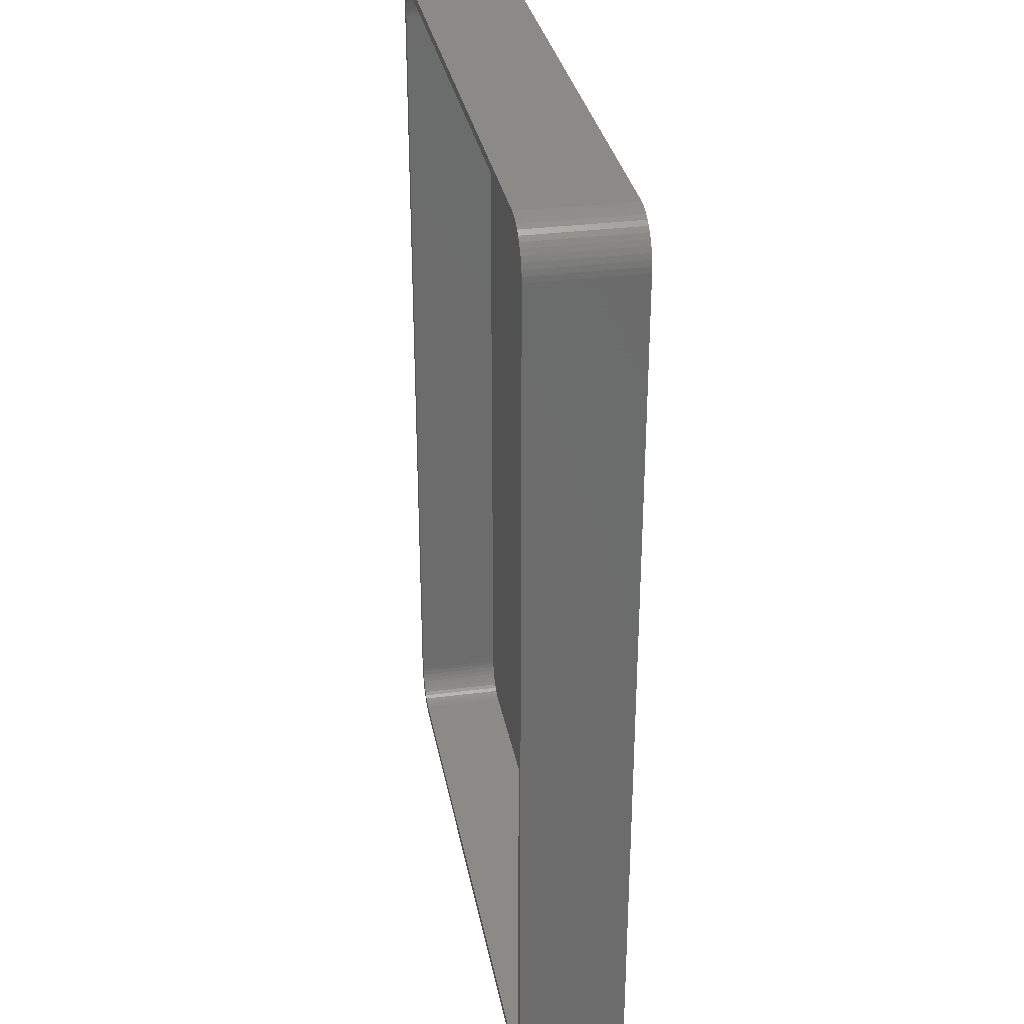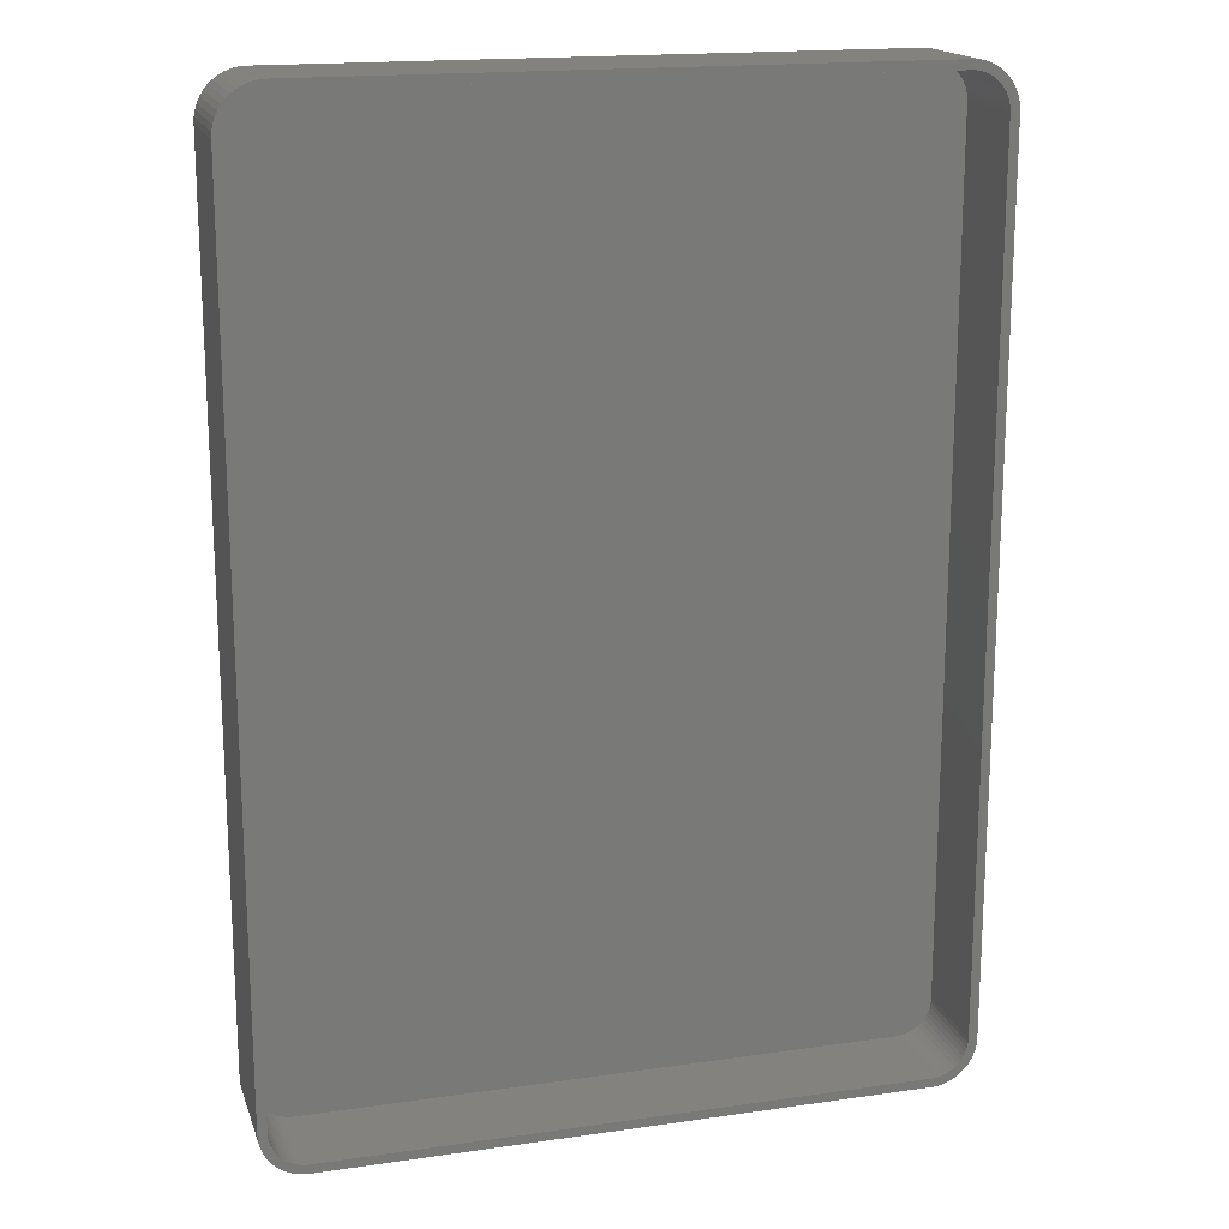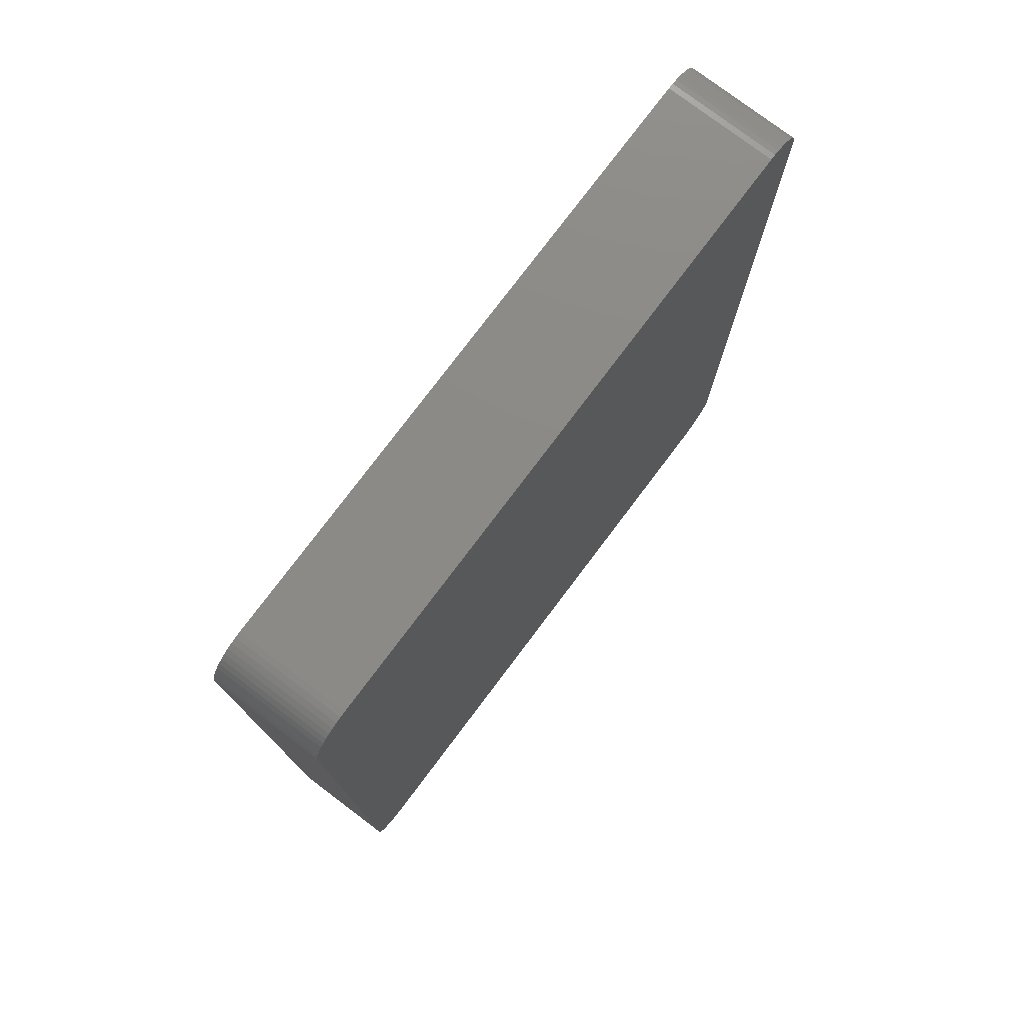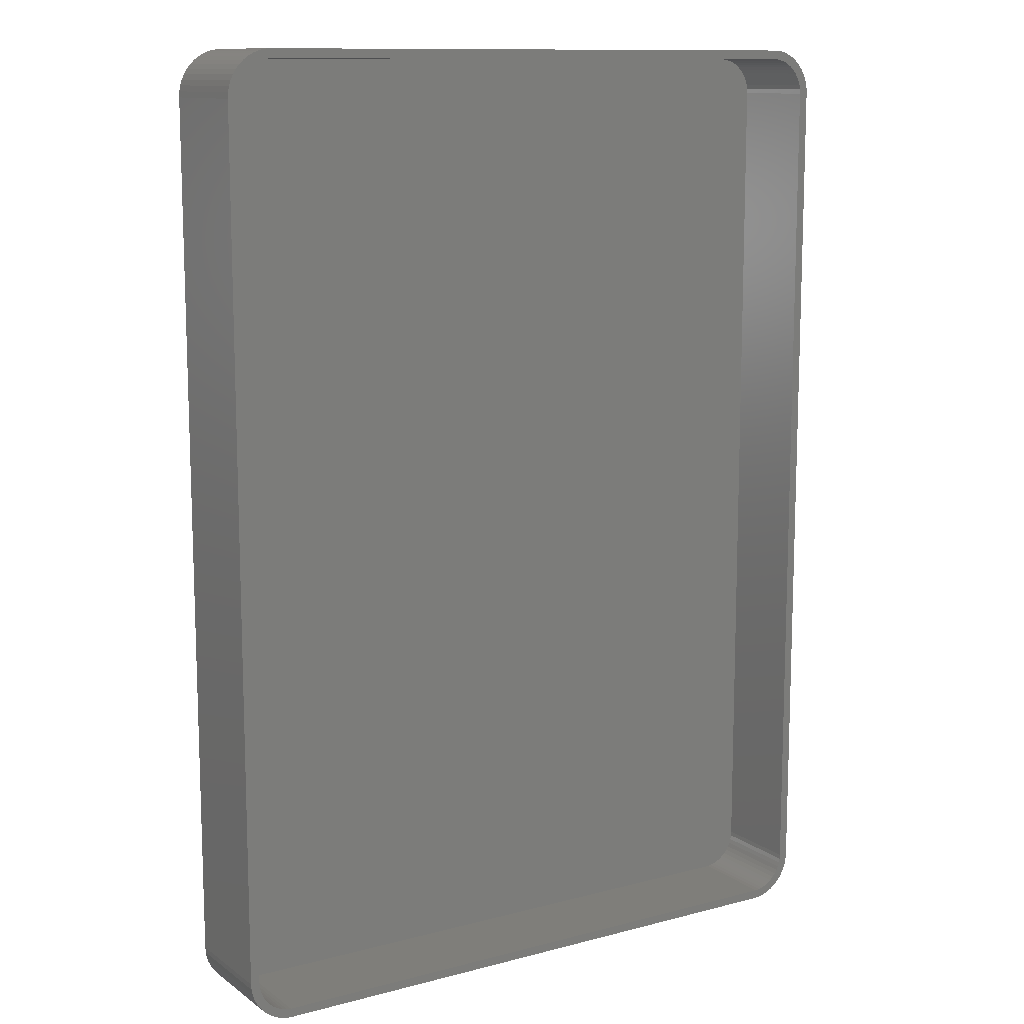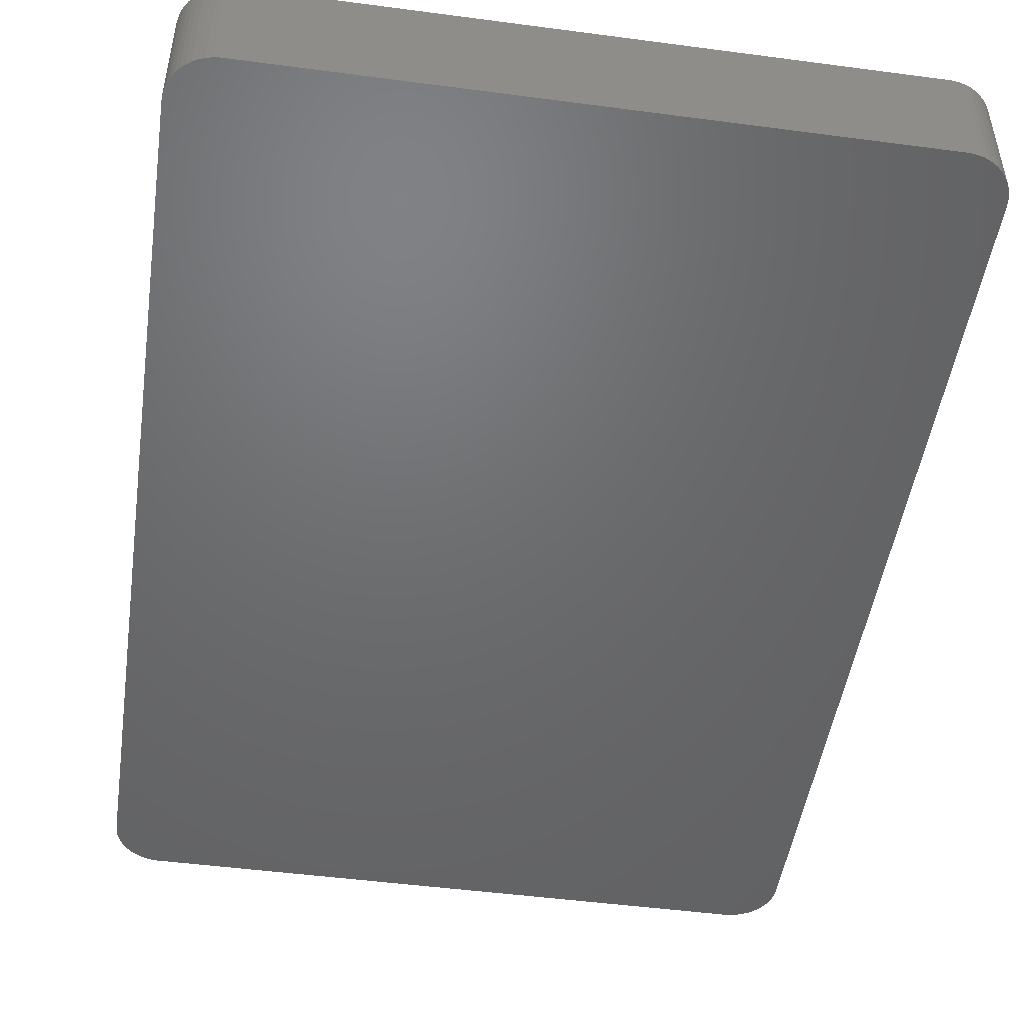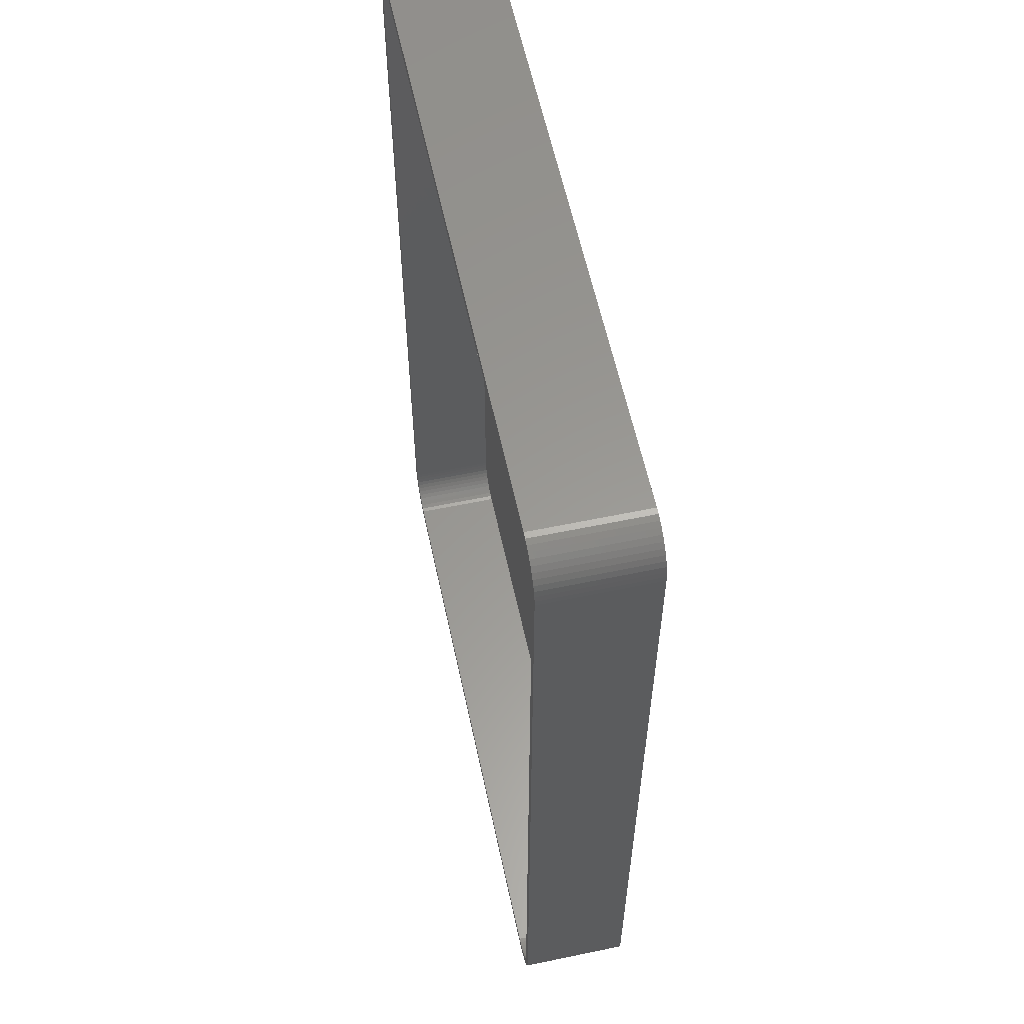
<metadata>
{"format":"stl","ext":"stl","renderer":"f3d","projection":"perspective","resolution":1024,"background":"white","views":[{"elev":31.7,"azim":79.6,"up":"+Y"},{"elev":17.4,"azim":-15.9,"up":"+Y"},{"elev":77.6,"azim":127.0,"up":"+Y"},{"elev":11.7,"azim":-32.3,"up":"+Y"},{"elev":-48.6,"azim":-8.4,"up":"+Z"},{"elev":59.2,"azim":77.9,"up":"+Y"}]}
</metadata>
<code>
# stl→obj: 208 verts, 412 faces
v 33.44 52.41 0
v 32.81 52.49 12
v 33.44 52.41 12
v 32.81 52.49 0
v -32.81 52.49 12
v -32.81 52.49 0
v -33.44 52.41 12
v -33.44 52.41 0
v -36.14 -50.92 0
v -36.55 -50.44 12
v -36.55 -50.44 0
v -36.14 -50.92 12
v 36.55 50.44 12
v 36.14 50.92 0
v 36.14 50.92 12
v 36.55 50.44 0
v -35.69 51.35 0
v -36.14 50.92 12
v -35.69 51.35 12
v -36.14 50.92 0
v -34.05 52.26 0
v -34.63 52.02 12
v -34.05 52.26 12
v -34.63 52.02 0
v 37.5 -47.5 12
v 37.5 47.5 0
v 37.5 47.5 12
v 37.5 -47.5 0
v -32.81 -52.49 0
v 32.81 -52.49 12
v -32.81 -52.49 12
v 32.81 -52.49 0
v -36.88 -49.91 12
v -36.88 -49.91 0
v -37.5 -47.5 0
v -37.5 47.5 12
v -37.5 47.5 0
v -37.5 -47.5 12
v -37.46 48.13 12
v -37.46 48.13 0
v -37.34 48.74 12
v -37.34 48.74 0
v 34.63 52.02 0
v 34.05 52.26 12
v 34.63 52.02 12
v 34.05 52.26 0
v 35.69 51.35 0
v 35.18 51.72 12
v 35.69 51.35 12
v 35.18 51.72 0
v 37.34 48.74 12
v 37.15 49.34 0
v 37.15 49.34 12
v 37.34 48.74 0
v -34.63 -52.02 0
v -34.05 -52.26 12
v -34.63 -52.02 12
v -34.05 -52.26 0
v 37.46 -48.13 0
v 37.34 -48.74 0
v 37.15 -49.34 0
v 36.88 -49.91 0
v 36.55 -50.44 0
v 37.46 48.13 0
v 36.14 -50.92 0
v 36.88 49.91 0
v 35.69 -51.35 0
v 35.18 -51.72 0
v 34.63 -52.02 0
v 34.05 -52.26 0
v 33.44 -52.41 0
v -33.44 -52.41 0
v -35.18 -51.72 0
v -35.69 -51.35 0
v -35.18 51.72 0
v -37.15 -49.34 0
v -36.55 50.44 0
v -37.34 -48.74 0
v -36.88 49.91 0
v -37.46 -48.13 0
v -37.15 49.34 0
v 36.5 47.5 12
v 37.46 48.13 12
v 36.47 48 12
v 36.5 -47.5 12
v 36.37 48.49 12
v 37.46 -48.13 12
v 36.22 48.97 12
v 36.88 49.91 12
v 36.47 -48 12
v 36.01 49.43 12
v 37.34 -48.74 12
v 36.37 -48.49 12
v 35.74 49.85 12
v 35.42 50.24 12
v 35.05 50.58 12
v 34.64 50.88 12
v 34.2 51.12 12
v 33.74 51.3 12
v 33.25 51.43 12
v 32.75 51.49 12
v -32.75 51.49 12
v -33.25 51.43 12
v -33.74 51.3 12
v -34.2 51.12 12
v -34.64 50.88 12
v -35.18 51.72 12
v -35.05 50.58 12
v -35.42 50.24 12
v -35.74 49.85 12
v -36.55 50.44 12
v -36.01 49.43 12
v -36.88 49.91 12
v -36.22 48.97 12
v -36.37 48.49 12
v -37.15 49.34 12
v 37.15 -49.34 12
v 36.22 -48.97 12
v 36.88 -49.91 12
v 36.01 -49.43 12
v 36.55 -50.44 12
v 35.74 -49.85 12
v 36.14 -50.92 12
v 35.42 -50.24 12
v 35.69 -51.35 12
v 35.05 -50.58 12
v 35.18 -51.72 12
v 34.64 -50.88 12
v 34.63 -52.02 12
v 34.2 -51.12 12
v 34.05 -52.26 12
v 33.74 -51.3 12
v 33.44 -52.41 12
v 33.25 -51.43 12
v 32.75 -51.49 12
v -32.75 -51.49 12
v -33.25 -51.43 12
v -33.44 -52.41 12
v -33.74 -51.3 12
v -34.2 -51.12 12
v -34.64 -50.88 12
v -35.18 -51.72 12
v -35.05 -50.58 12
v -35.69 -51.35 12
v -35.42 -50.24 12
v -35.74 -49.85 12
v -36.01 -49.43 12
v -36.22 -48.97 12
v -37.15 -49.34 12
v -36.37 -48.49 12
v -37.34 -48.74 12
v -36.47 -48 12
v -37.46 -48.13 12
v -36.5 -47.5 12
v -36.5 47.5 12
v -36.47 48 12
v 32.75 51.49 2
v 33.25 51.43 2
v -32.75 51.49 2
v -33.25 51.43 2
v 32.75 -51.49 2
v -32.75 -51.49 2
v -35.74 -49.85 2
v -35.42 -50.24 2
v -35.42 50.24 2
v -35.05 50.58 2
v -34.2 51.12 2
v -33.74 51.3 2
v 36.5 -47.5 2
v 36.5 47.5 2
v 36.01 49.43 2
v 35.74 49.85 2
v -36.5 47.5 2
v -36.5 -47.5 2
v -36.47 48 2
v -35.74 49.85 2
v -34.64 50.88 2
v 34.2 51.12 2
v 34.64 50.88 2
v 36.37 -48.49 2
v 36.47 -48 2
v 36.47 48 2
v -36.47 -48 2
v -34.2 -51.12 2
v -34.64 -50.88 2
v -36.22 48.97 2
v -36.37 48.49 2
v 33.74 51.3 2
v 36.22 -48.97 2
v 34.2 -51.12 2
v 33.74 -51.3 2
v 36.37 48.49 2
v 36.22 48.97 2
v -36.22 -48.97 2
v -36.01 -49.43 2
v -35.05 -50.58 2
v -33.74 -51.3 2
v -33.25 -51.43 2
v -36.01 49.43 2
v 35.05 50.58 2
v 35.74 -49.85 2
v 36.01 -49.43 2
v 34.64 -50.88 2
v 35.42 -50.24 2
v 33.25 -51.43 2
v 35.42 50.24 2
v 35.05 -50.58 2
v -36.37 -48.49 2
f 1 2 3
f 2 1 4
f 4 5 2
f 5 4 6
f 6 7 5
f 7 6 8
f 9 10 11
f 10 9 12
f 13 14 15
f 14 13 16
f 17 18 19
f 18 17 20
f 21 22 23
f 22 21 24
f 25 26 27
f 26 25 28
f 29 30 31
f 30 29 32
f 11 33 34
f 33 11 10
f 35 36 37
f 36 35 38
f 37 39 40
f 39 37 36
f 40 41 42
f 41 40 39
f 43 44 45
f 44 43 46
f 47 48 49
f 48 47 50
f 8 23 7
f 23 8 21
f 51 52 53
f 52 51 54
f 14 49 15
f 49 14 47
f 55 56 57
f 56 55 58
f 32 28 59
f 28 35 26
f 32 59 60
f 37 26 35
f 32 60 61
f 4 26 37
f 32 61 62
f 28 32 35
f 32 62 63
f 26 4 64
f 32 63 65
f 52 4 66
f 32 65 67
f 66 4 16
f 32 67 68
f 16 4 14
f 32 68 69
f 14 4 47
f 32 69 70
f 47 4 50
f 32 70 71
f 50 4 43
f 43 4 46
f 46 4 1
f 35 32 29
f 64 4 54
f 35 29 72
f 54 4 52
f 35 72 58
f 4 37 6
f 35 58 55
f 6 37 8
f 35 55 73
f 8 37 21
f 35 73 74
f 21 37 24
f 35 74 9
f 24 37 75
f 35 9 11
f 75 37 17
f 35 11 34
f 17 37 20
f 35 34 76
f 20 37 77
f 35 76 78
f 77 37 79
f 35 78 80
f 79 37 81
f 81 37 42
f 42 37 40
f 82 27 83
f 27 82 25
f 84 83 51
f 85 25 82
f 86 51 53
f 25 85 87
f 88 53 89
f 90 87 85
f 91 89 13
f 87 90 92
f 93 92 90
f 83 84 82
f 51 86 84
f 53 88 86
f 94 13 15
f 89 91 88
f 13 94 91
f 95 15 49
f 15 95 94
f 96 49 48
f 49 96 95
f 48 97 96
f 45 97 48
f 45 98 97
f 44 98 45
f 44 99 98
f 3 99 44
f 3 100 99
f 2 100 3
f 2 101 100
f 2 102 101
f 5 102 2
f 5 103 102
f 7 103 5
f 7 104 103
f 23 104 7
f 23 105 104
f 22 105 23
f 22 106 105
f 107 106 22
f 106 107 108
f 19 108 107
f 108 19 109
f 18 109 19
f 109 18 110
f 111 110 18
f 110 111 112
f 113 112 111
f 112 113 114
f 41 115 116
f 114 116 115
f 116 114 113
f 92 93 117
f 118 117 93
f 117 118 119
f 120 119 118
f 119 120 121
f 122 121 120
f 121 122 123
f 124 123 122
f 123 124 125
f 126 125 124
f 125 126 127
f 128 127 126
f 128 129 127
f 130 129 128
f 130 131 129
f 132 131 130
f 132 133 131
f 134 133 132
f 134 30 133
f 135 30 134
f 136 30 135
f 136 31 30
f 137 31 136
f 137 138 31
f 139 138 137
f 139 56 138
f 140 56 139
f 140 57 56
f 141 57 140
f 142 141 143
f 141 142 57
f 144 143 145
f 143 144 142
f 12 145 146
f 10 146 147
f 145 12 144
f 33 147 148
f 149 148 150
f 151 150 152
f 146 10 12
f 153 152 154
f 155 36 154
f 115 41 156
f 38 154 36
f 39 156 41
f 153 154 38
f 156 39 155
f 147 33 10
f 155 39 36
f 148 149 33
f 150 151 149
f 152 153 151
f 75 19 107
f 19 75 17
f 24 107 22
f 107 24 75
f 46 3 44
f 3 46 1
f 50 45 48
f 45 50 43
f 9 144 12
f 144 9 74
f 121 62 119
f 62 121 63
f 69 127 129
f 127 69 68
f 67 123 125
f 123 67 65
f 53 66 89
f 66 53 52
f 74 142 144
f 142 74 73
f 58 138 56
f 138 58 72
f 76 151 78
f 151 76 149
f 34 149 76
f 149 34 33
f 42 116 81
f 116 42 41
f 81 113 79
f 113 81 116
f 77 18 20
f 18 77 111
f 92 59 87
f 59 92 60
f 123 63 121
f 63 123 65
f 70 129 131
f 129 70 69
f 89 16 13
f 16 89 66
f 83 54 51
f 54 83 64
f 27 64 83
f 64 27 26
f 73 57 142
f 57 73 55
f 72 31 138
f 31 72 29
f 78 153 80
f 153 78 151
f 80 38 35
f 38 80 153
f 79 111 77
f 111 79 113
f 117 60 92
f 60 117 61
f 87 28 25
f 28 87 59
f 68 125 127
f 125 68 67
f 71 131 133
f 131 71 70
f 32 133 30
f 133 32 71
f 119 61 117
f 61 119 62
f 157 100 101
f 100 157 158
f 159 101 102
f 101 159 157
f 160 102 103
f 102 160 159
f 161 136 135
f 136 161 162
f 145 163 146
f 163 145 164
f 165 108 109
f 108 165 166
f 167 104 105
f 104 167 168
f 169 82 170
f 82 169 85
f 171 94 172
f 94 171 91
f 154 173 155
f 173 154 174
f 155 175 156
f 175 155 173
f 110 165 109
f 165 110 176
f 177 105 106
f 105 177 167
f 178 97 98
f 97 178 179
f 168 103 104
f 103 168 160
f 180 90 181
f 90 180 93
f 170 84 182
f 84 170 82
f 152 174 154
f 174 152 183
f 184 141 140
f 141 184 185
f 115 186 114
f 186 115 187
f 166 106 108
f 106 166 177
f 188 98 99
f 98 188 178
f 189 93 180
f 93 189 118
f 190 132 130
f 132 190 191
f 192 88 193
f 88 192 86
f 147 194 148
f 194 147 195
f 146 195 147
f 195 146 163
f 196 145 143
f 145 196 164
f 197 140 139
f 140 197 184
f 162 137 136
f 137 162 198
f 114 199 112
f 199 114 186
f 156 187 115
f 187 156 175
f 179 96 97
f 96 179 200
f 201 120 202
f 120 201 122
f 181 85 169
f 85 181 90
f 203 130 128
f 130 203 190
f 204 122 201
f 122 204 124
f 205 135 134
f 135 205 161
f 172 95 206
f 95 172 94
f 193 91 171
f 91 193 88
f 182 86 192
f 86 182 84
f 157 170 182
f 170 173 169
f 157 182 192
f 174 169 173
f 157 192 193
f 161 169 174
f 157 193 171
f 170 157 173
f 157 171 172
f 169 161 181
f 157 172 206
f 189 161 202
f 157 206 200
f 202 161 201
f 157 200 179
f 201 161 204
f 157 179 178
f 204 161 207
f 157 178 188
f 207 161 203
f 157 188 158
f 203 161 190
f 190 161 191
f 191 161 205
f 173 157 159
f 181 161 180
f 173 159 160
f 180 161 189
f 173 160 168
f 161 174 162
f 173 168 167
f 162 174 198
f 173 167 177
f 198 174 197
f 173 177 166
f 197 174 184
f 173 166 165
f 184 174 185
f 173 165 176
f 185 174 196
f 173 176 199
f 196 174 164
f 173 199 186
f 164 174 163
f 173 186 187
f 163 174 195
f 173 187 175
f 195 174 194
f 194 174 208
f 208 174 183
f 148 208 150
f 208 148 194
f 150 183 152
f 183 150 208
f 185 143 141
f 143 185 196
f 198 139 137
f 139 198 197
f 112 176 110
f 176 112 199
f 158 99 100
f 99 158 188
f 202 118 189
f 118 202 120
f 204 126 124
f 126 204 207
f 207 128 126
f 128 207 203
f 191 134 132
f 134 191 205
f 200 95 96
f 95 200 206

</code>
